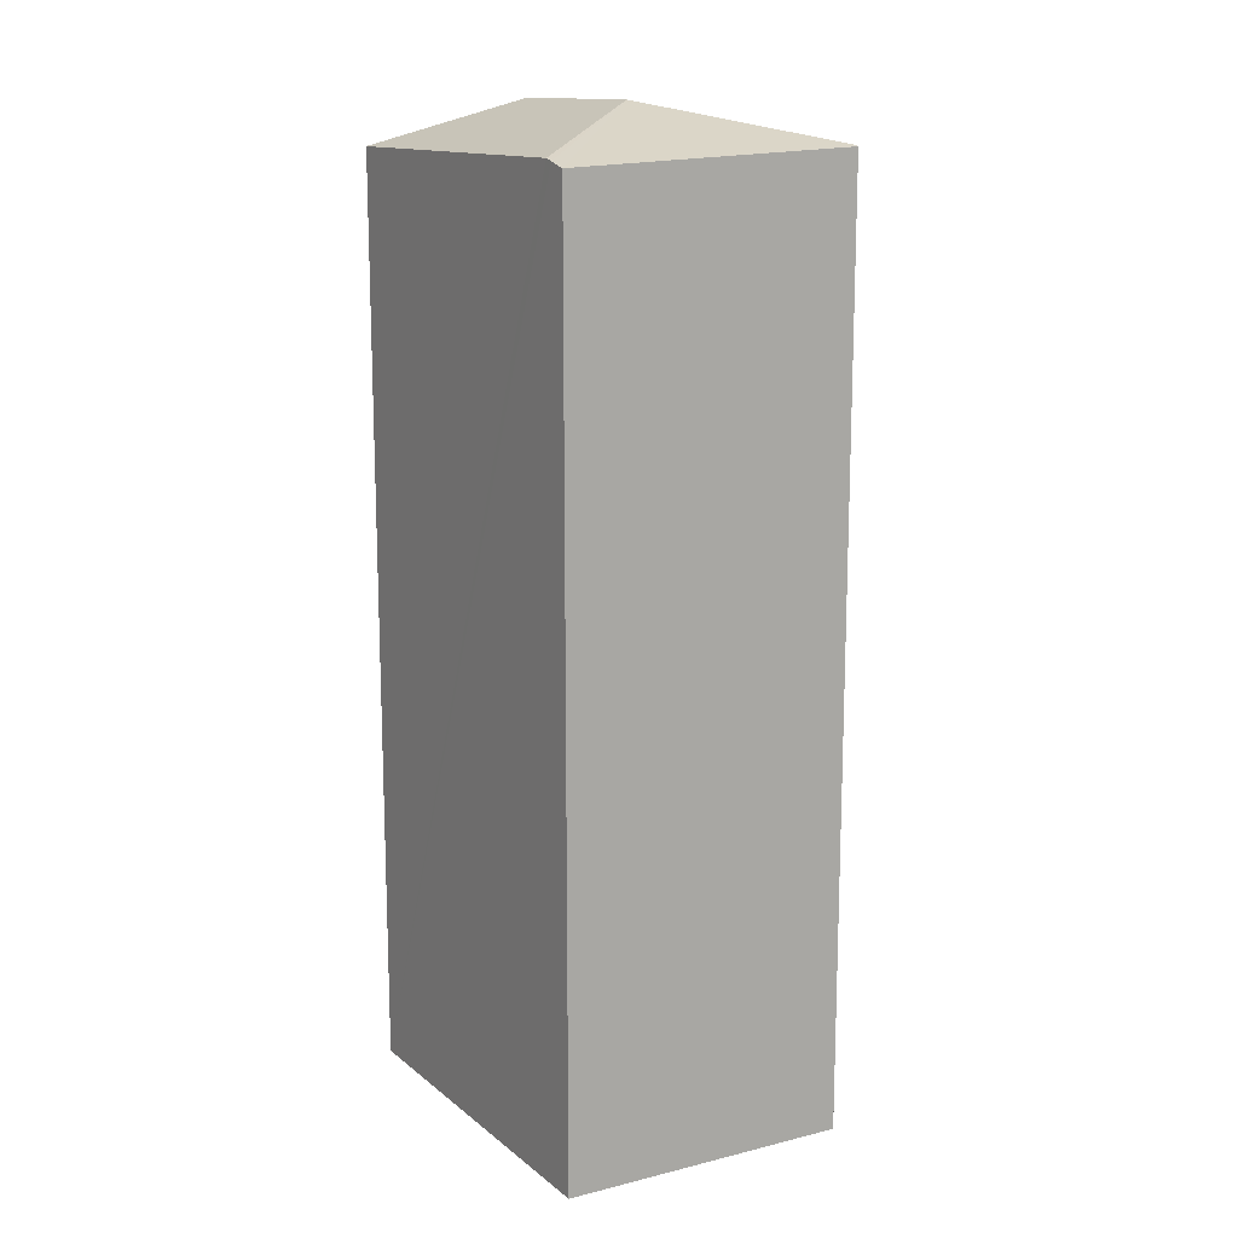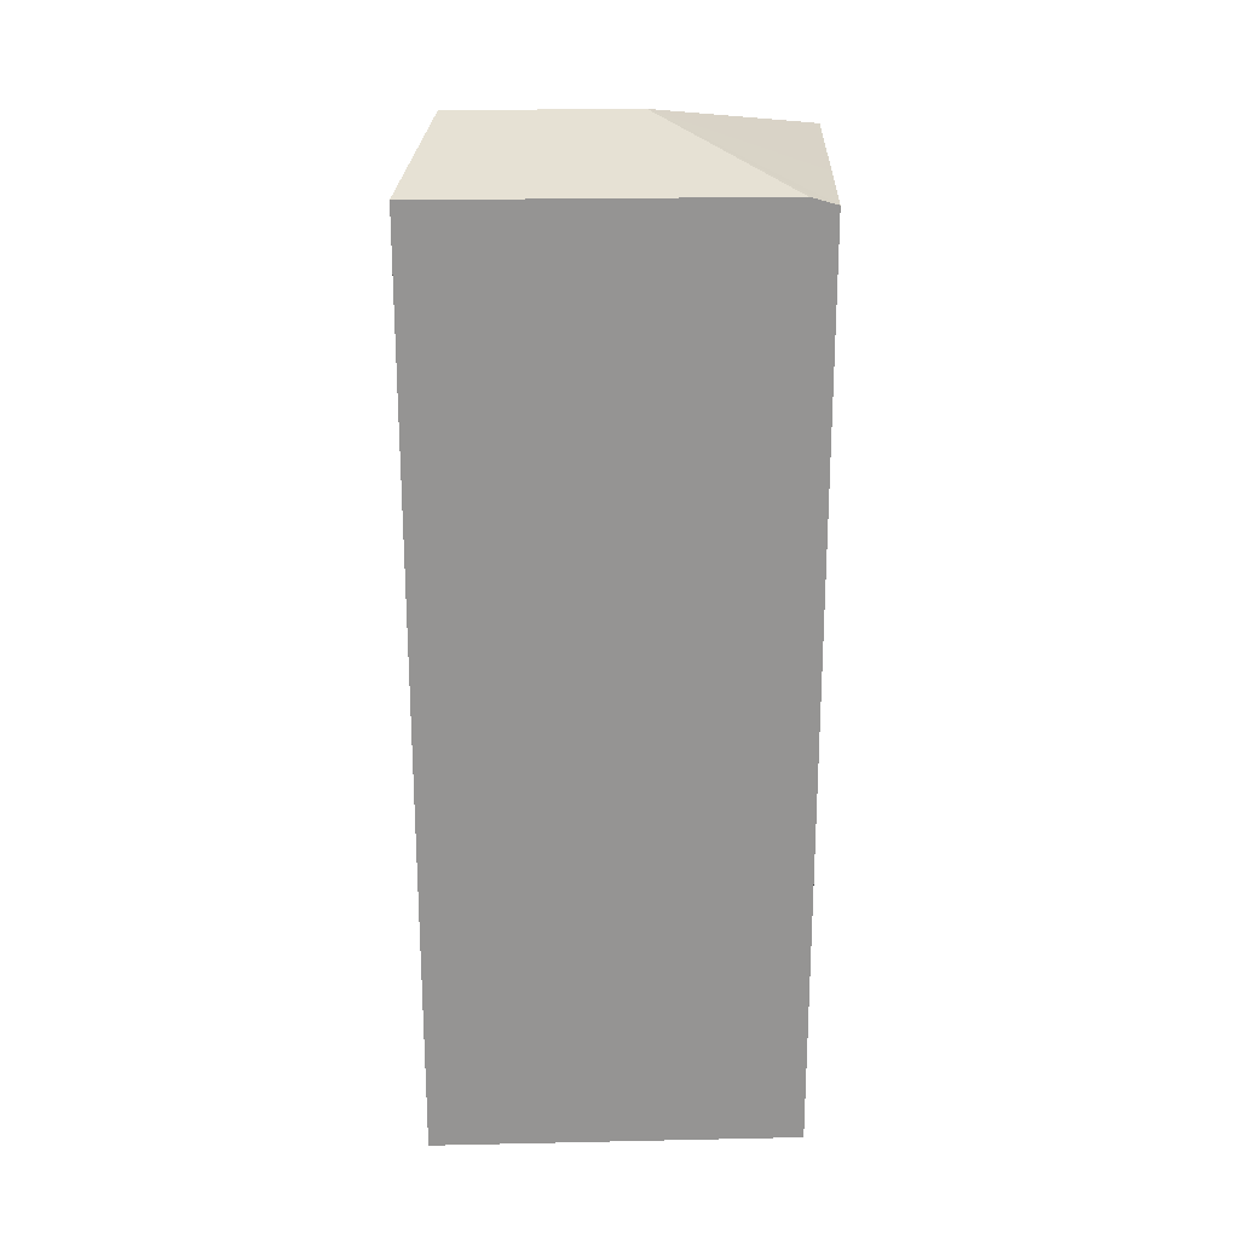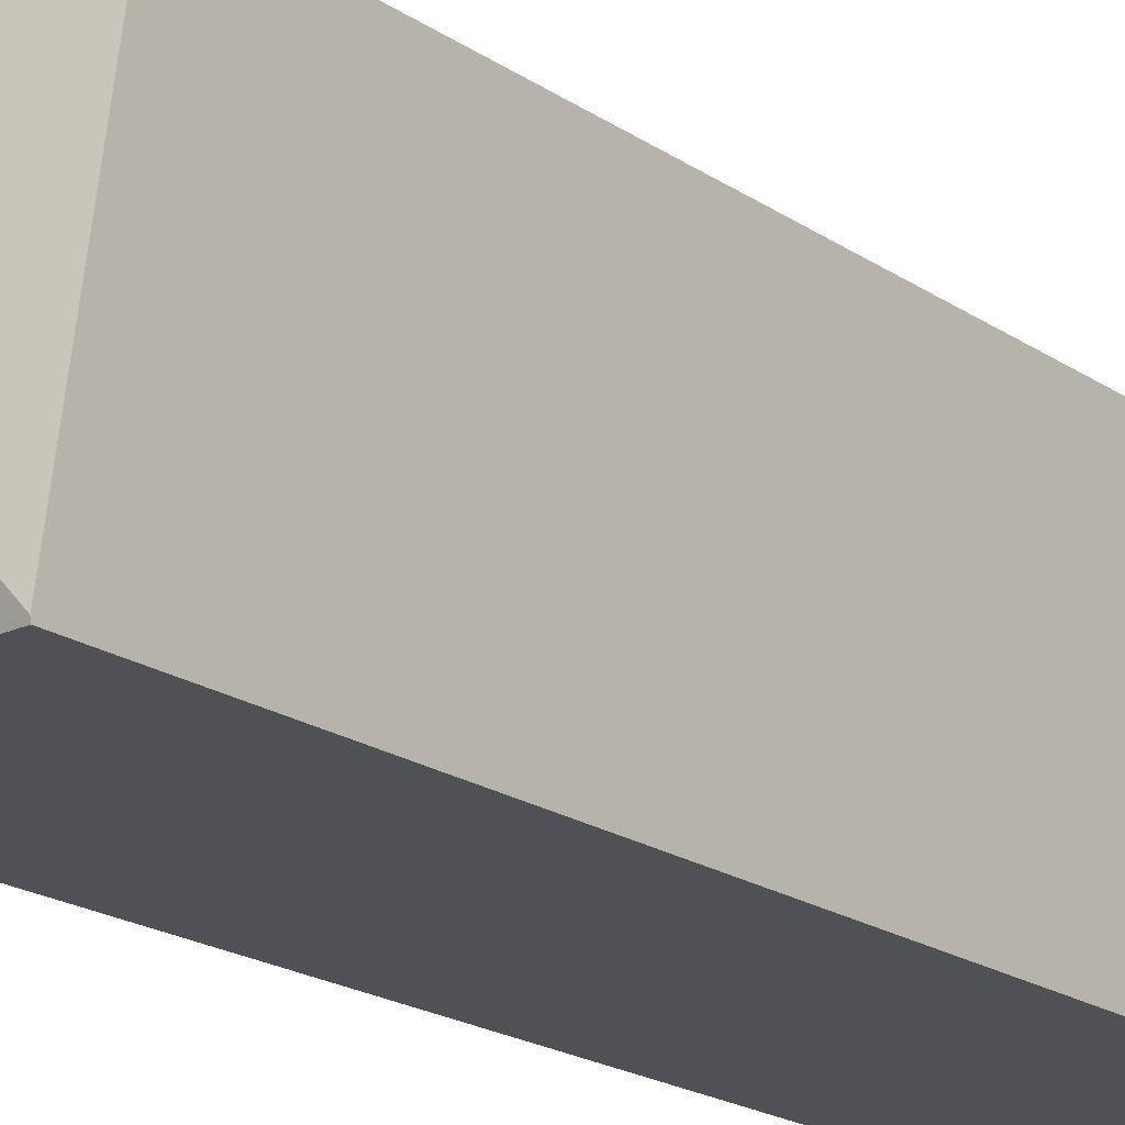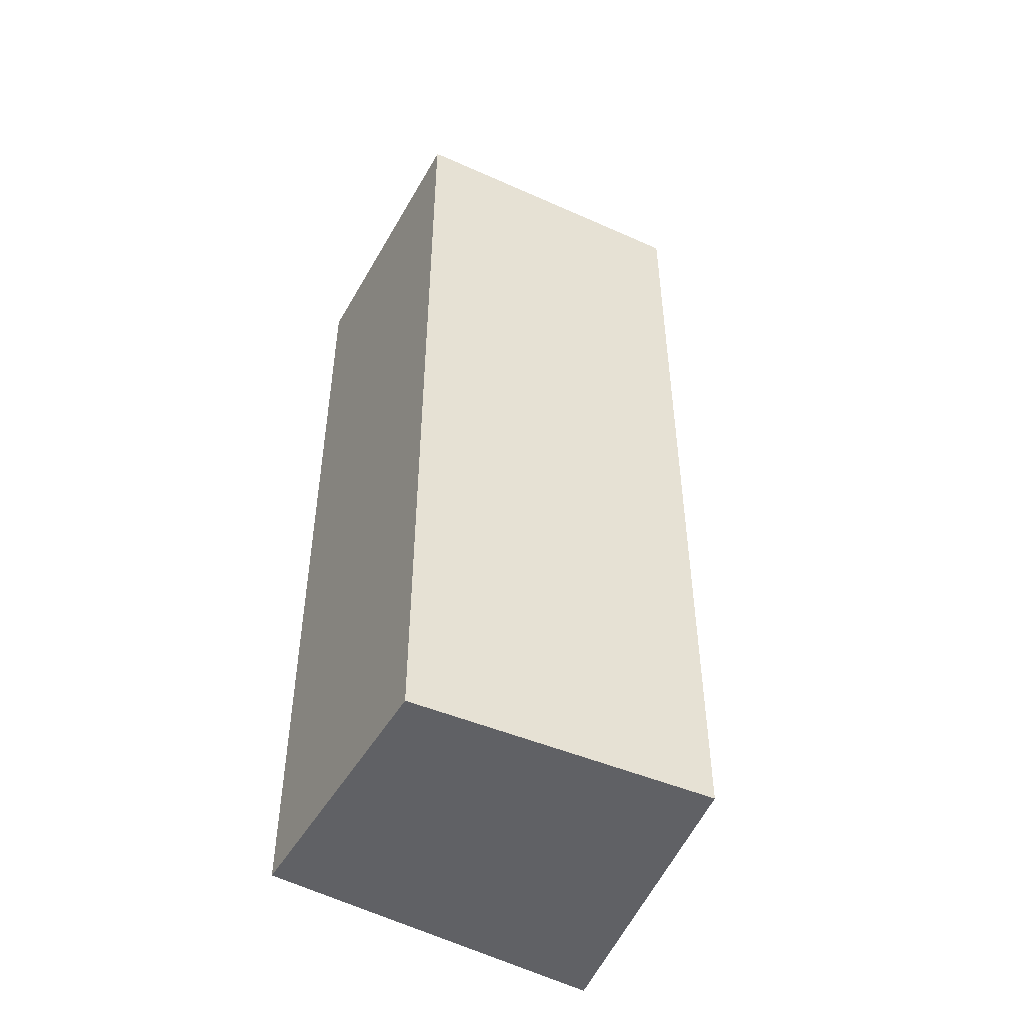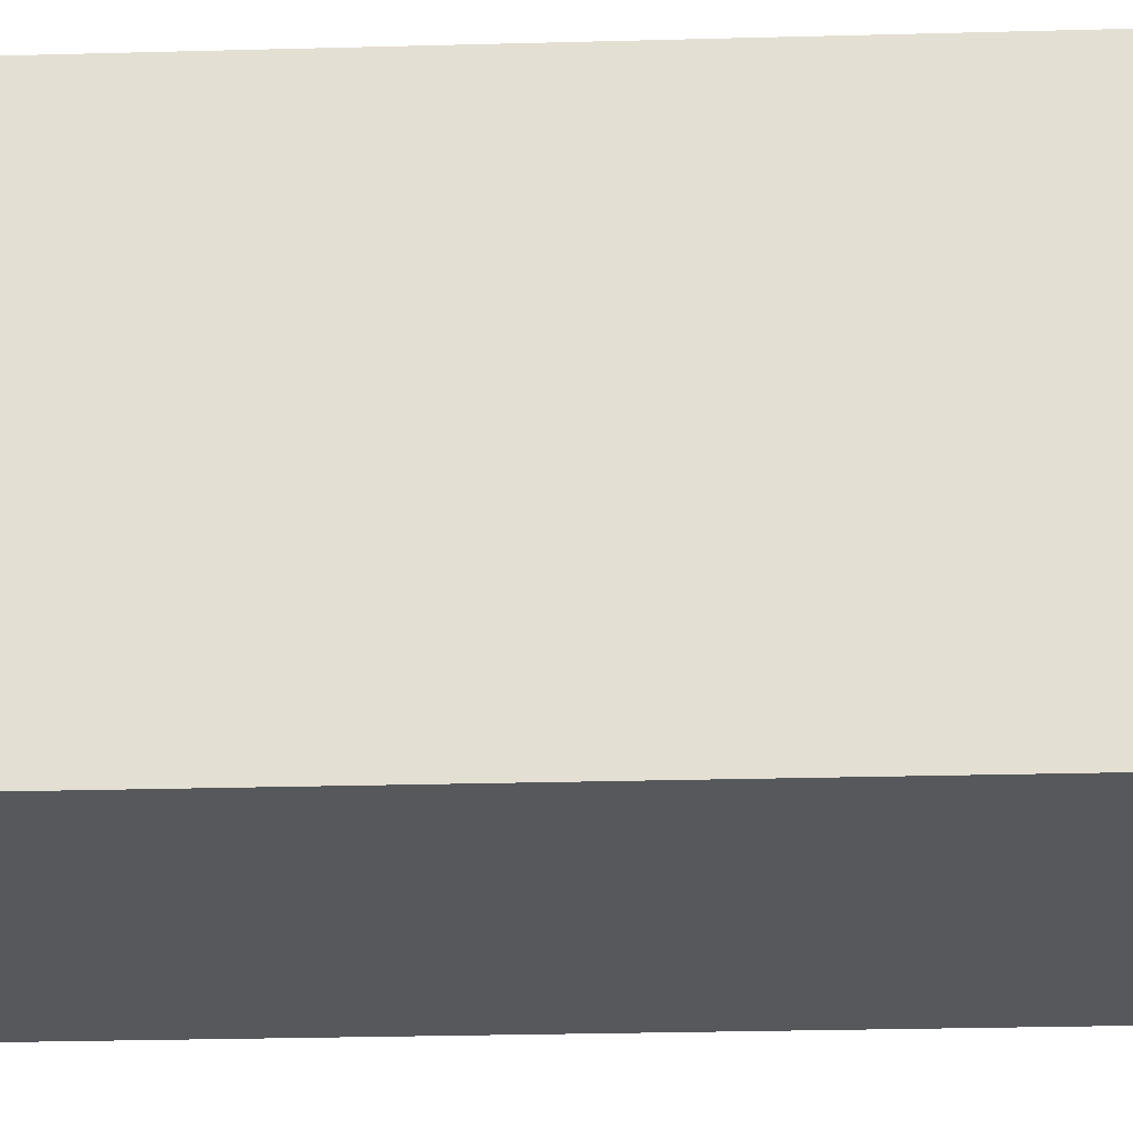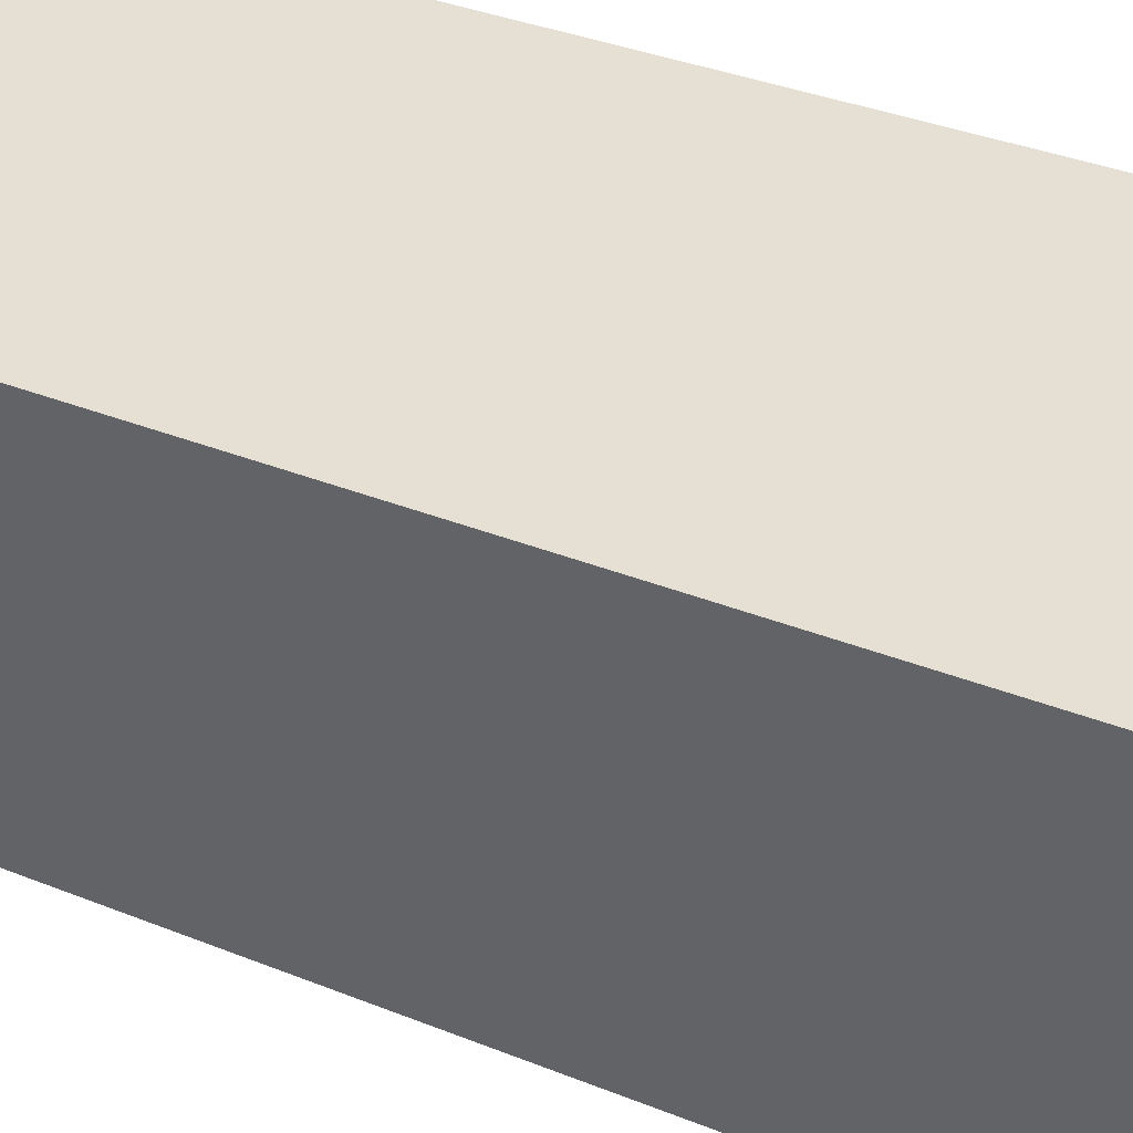
<metadata>
{"format":"obj","ext":"obj","renderer":"f3d","projection":"perspective","resolution":1024,"background":"white","views":[{"elev":14.0,"azim":148.6,"up":"+Y"},{"elev":23.1,"azim":88.3,"up":"+Y"},{"elev":-21.6,"azim":-138.7,"up":"+Z"},{"elev":-48.3,"azim":-122.1,"up":"+Y"},{"elev":-24.8,"azim":92.6,"up":"+Z"},{"elev":31.5,"azim":-59.4,"up":"+Z"}]}
</metadata>
<code>
v  2.168 12.41 -1.852
v  4.176 11.85 0.894
v  4.147 11.85 -3.463
v  2.184 12.41 0.467
v  0.463 11.93 -3.947
v  2.71 11.82 -3.873
v  0.468 11.92 -3.992
v  4.145 11.75 -3.797
v  4.147 11.82 -3.566
v  0.086 11.82 -0.736
v  0.091 11.82 0.019
v  0 11.79 7.22e-16
v  0 0 0
v  2.184 -2.86e-17 0.467
v  4.176 -5.474e-17 0.894
v  0.091 -1.163e-18 0.019
v  4.147 2.12e-16 -3.463
v  4.145 2.325e-16 -3.797
v  4.147 2.184e-16 -3.566
v  0.468 2.444e-16 -3.992
v  2.71 2.372e-16 -3.873
v  0.463 2.417e-16 -3.947
v  0.086 4.507e-17 -0.736
g defaultobject
f 1 2 3
f 2 1 4
f 5 6 7
f 6 5 1
f 6 1 8
f 8 1 9
f 9 1 3
f 10 1 5
f 1 10 4
f 4 10 11
f 11 10 12
f 11 2 4
f 2 11 12
f 2 12 13
f 2 13 14
f 2 14 15
f 14 13 16
f 15 3 2
f 3 15 9
f 9 15 8
f 8 15 17
f 8 17 18
f 18 17 19
f 18 6 8
f 6 18 7
f 7 18 20
f 20 18 21
f 7 10 5
f 10 7 20
f 10 20 12
f 12 20 22
f 12 22 23
f 12 23 13
f 19 21 18
f 21 19 17
f 21 17 15
f 21 15 20
f 20 15 22
f 22 15 23
f 23 15 14
f 23 14 16
f 23 16 13

</code>
